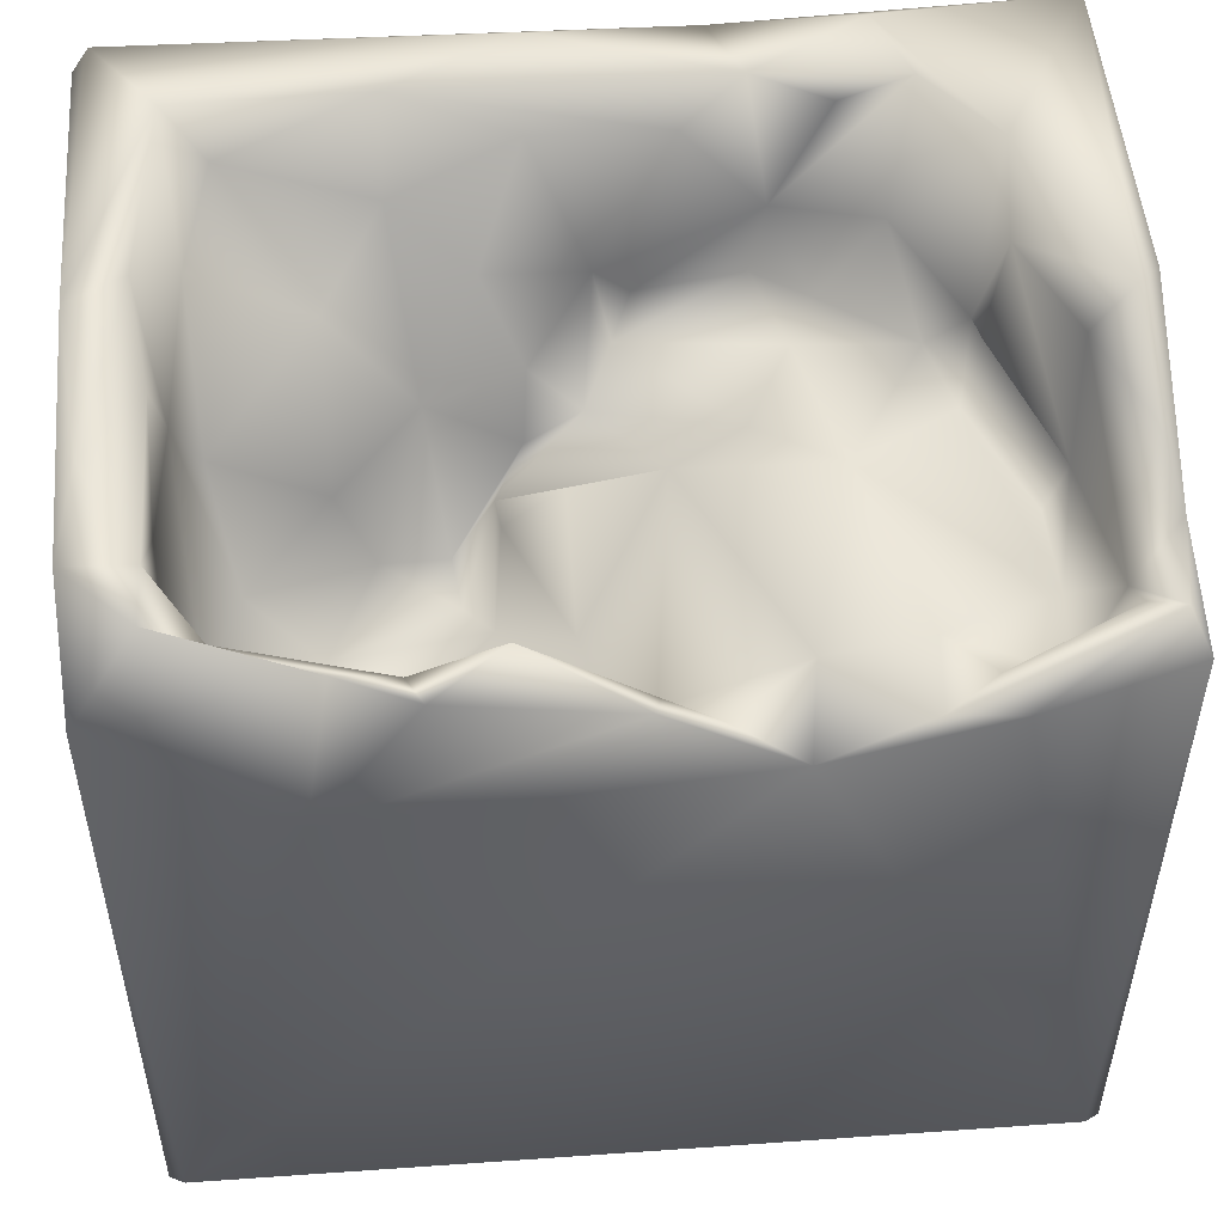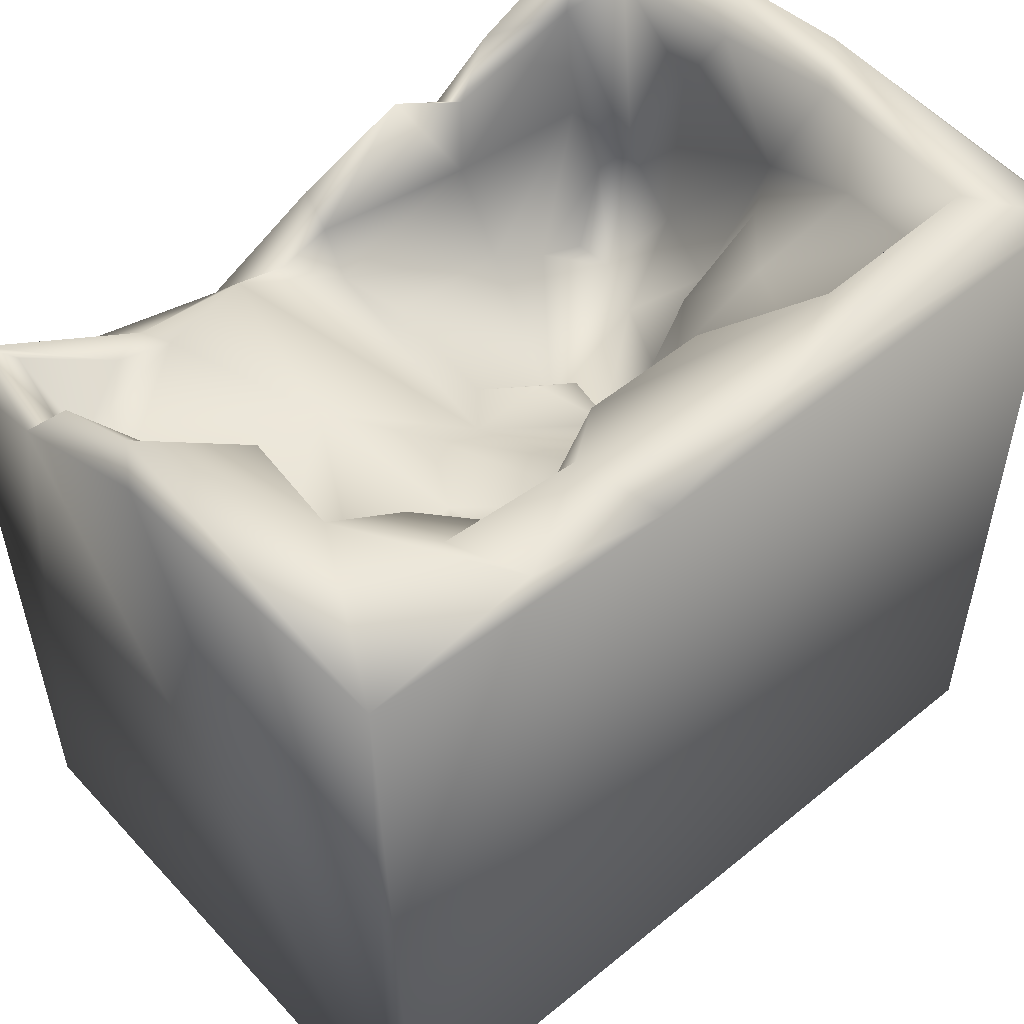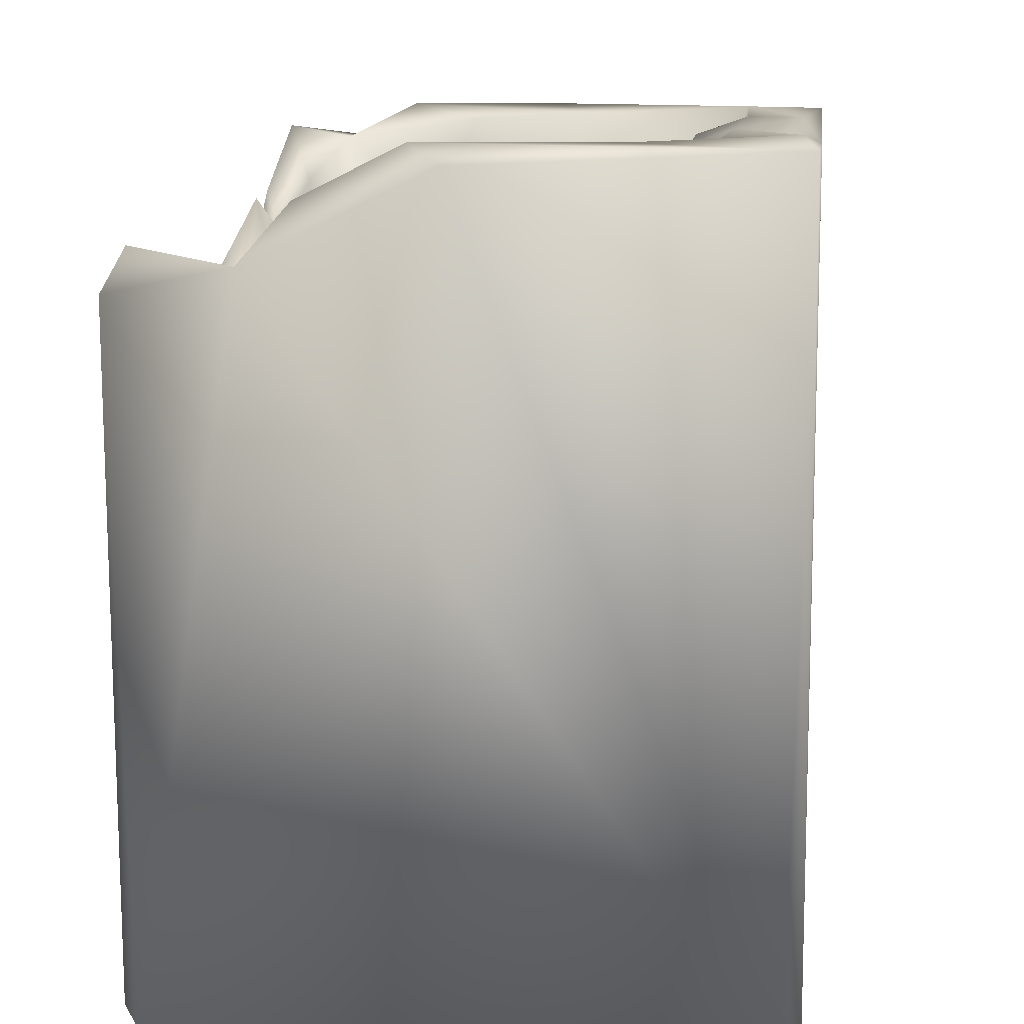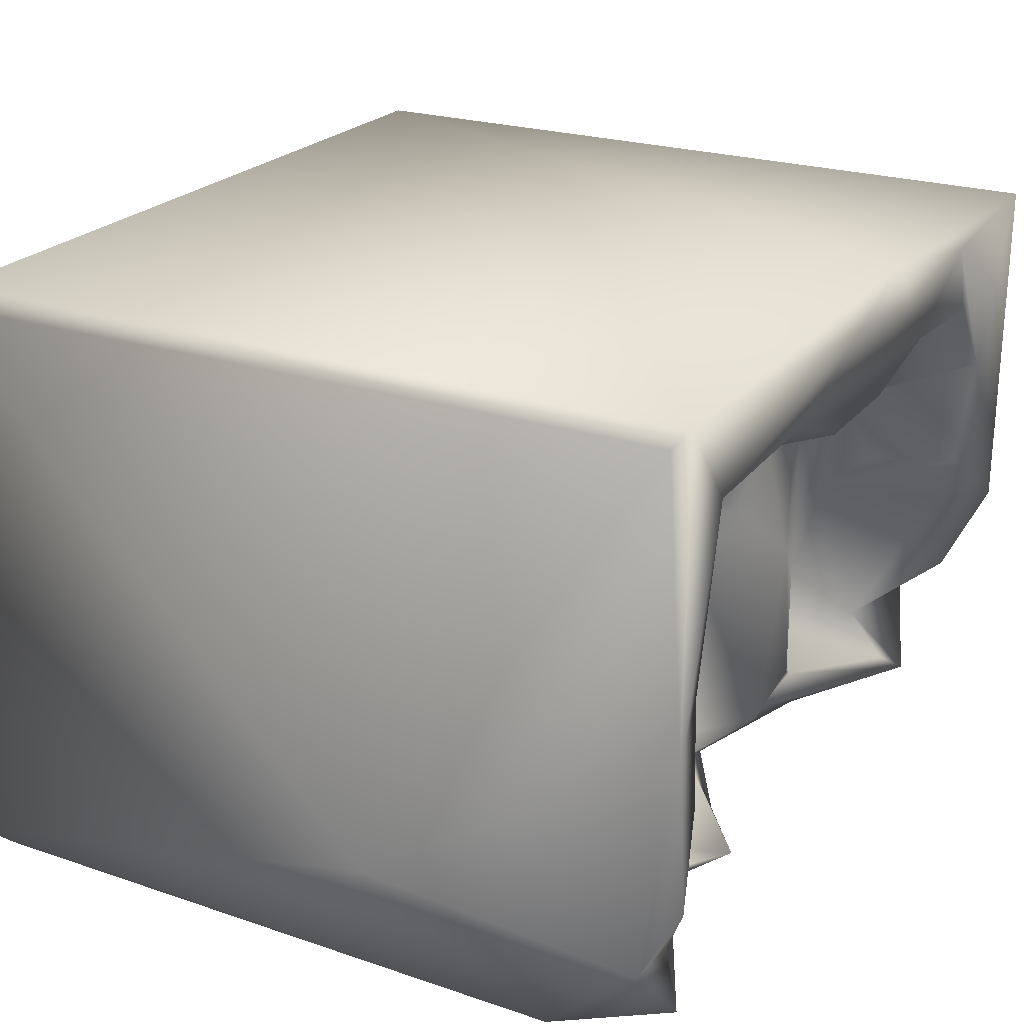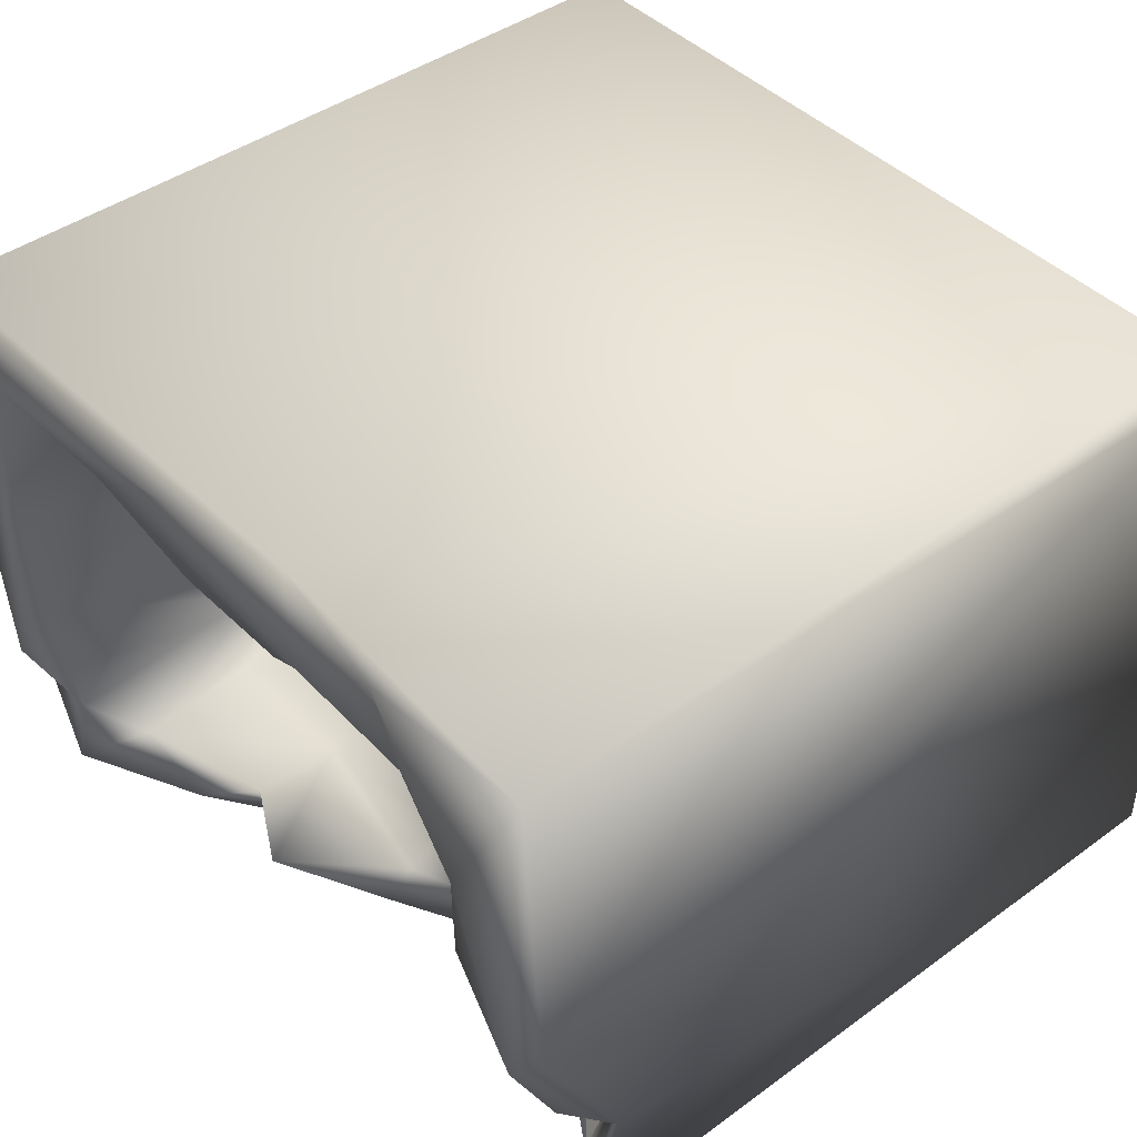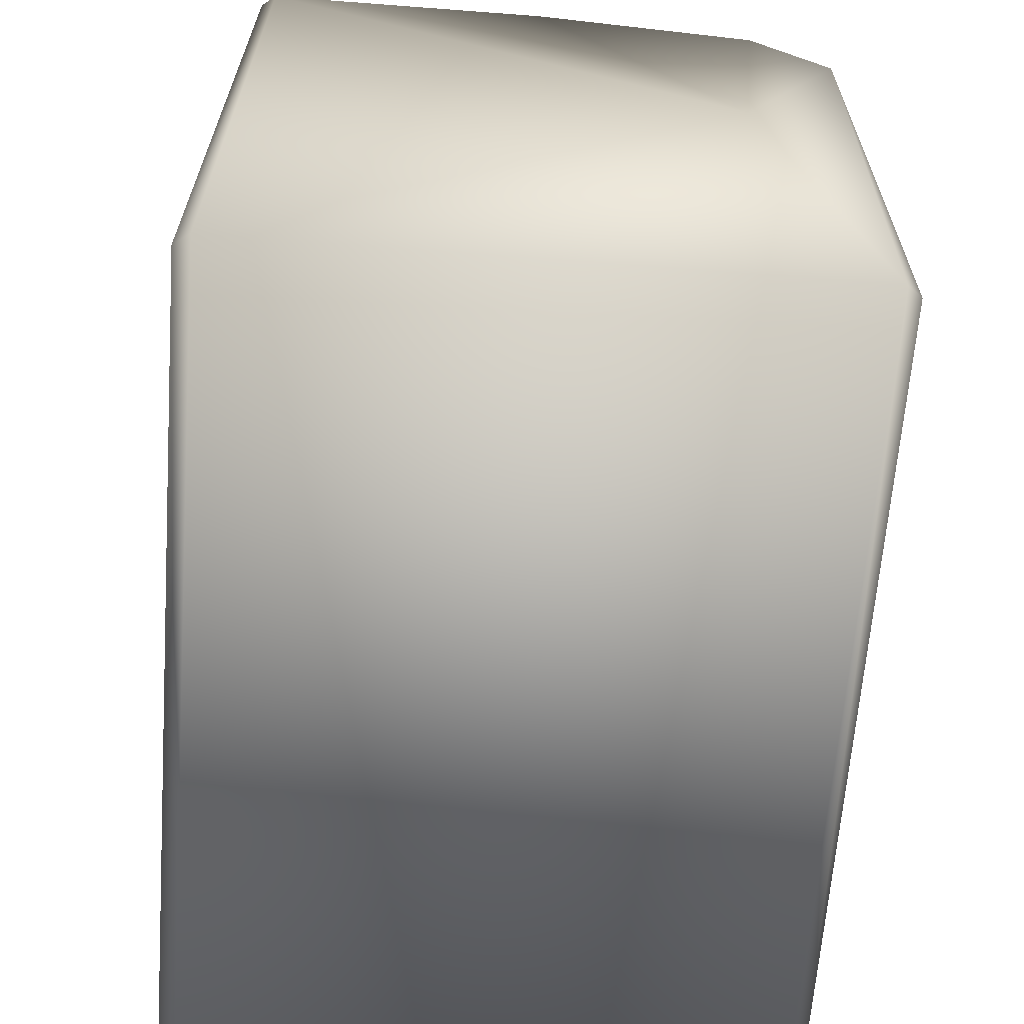
<metadata>
{"format":"obj","ext":"obj","renderer":"f3d","projection":"perspective","resolution":1024,"background":"white","views":[{"elev":50.0,"azim":175.6,"up":"+Y"},{"elev":52.5,"azim":-41.3,"up":"+Y"},{"elev":12.1,"azim":-83.0,"up":"+Y"},{"elev":23.1,"azim":119.0,"up":"+Z"},{"elev":43.5,"azim":-130.3,"up":"+Z"},{"elev":-64.4,"azim":85.7,"up":"+Y"}]}
</metadata>
<code>
o Liquid_Domain
v -8.134 -8.756 6.217
v -8.481 -9.099 5.87
v 8.134 -8.756 6.217
v 8.482 -9.101 5.866
v 8.462 -9.102 -5.879
v -8.48 -9.103 -5.868
v -8.134 -8.756 -6.217
v 8.134 -8.756 -6.217
v 8.471 0.2765 -4.056
v 8.486 6.652 5.85
v -8.422 4.971 -3.758
v 5.139 1.688 -6.183
v 2.725 -0.1635 0.6829
v 2.59 -0.5609 -0.1268
v 6.127 -0.8455 -3.678
v 5.754 -0.3949 -4.258
v 4.896 0.1938 -1.743
v 4.591 0.1712 -4.195
v 6.64 1.143 -4.656
v -2.579 2.482 -6.191
v 8.399 4.362 -6.191
v 3.952 0.6483 -0.03733
v 2.057 -0.04179 -1.093
v 1.864 1.537 -0.1498
v 6.203 0.9788 -0.8831
v 6.835 0.9643 -2.646
v -8.424 4.454 -6.155
v 1.939 1.067 0.8642
v 7.162 1.693 -4.234
v 1.389 1.783 1.485
v 0.7313 0.6508 -1.896
v 0.4194 1.609 -3.965
v 3.527 0.5532 -4.563
v 6.144 2.872 -5.012
v 4.61 2.235 0.08846
v -0.1896 3.859 -6.094
v 0.3381 2.107 1.864
v 3.066 2.894 1.427
v -8.468 6.718 -0.1898
v -0.932 2.497 0.06614
v 0.7728 2.338 -0.08684
v 6.593 3.362 0.01363
v 7.198 4.656 -2.809
v -0.3221 2.41 -4.845
v 3.326 2.675 -5.415
v -5.835 3.364 -6.18
v -1.298 2.863 -5.541
v -2.001 6.722 6.186
v 1.298 3.251 1.798
v 7.062 4.287 -0.1199
v -0.2273 2.459 3.109
v -6.864 2.648 -1.452
v -6.869 2.791 -3.347
v -6.787 2.581 -4.773
v -5.534 3.374 -5.313
v -0.3089 3.366 -5.398
v -4.618 3.085 -5.822
v -0.5978 3.123 3.654
v 0.09704 4.154 3.091
v -5.348 3.269 1.867
v -3.089 3.508 1.766
v -5.747 3.264 0.337
v -7.317 3.315 -1.131
v -7.533 4.115 -4.38
v 1.896 5.251 -5.701
v 3.495 4.408 -5.55
v 3.198 4.285 -5.995
v 4.575 5.182 -6.063
v -2.594 3.495 3.585
v -6.047 4.131 1.541
v 4.642 4.563 1.942
v -3.676 3.924 -1.331
v -2.209 3.335 0.1341
v -4.608 3.688 -4.755
v -2.711 3.747 -5.093
v -2.888 4.798 3.78
v -3.552 3.903 2.463
v 7.069 6.678 -1.665
v 7.146 6.239 -4.662
v -7.515 4.917 -5.357
v 6.297 5.302 -5.448
v 2.019 4.29 3.025
v -5.932 4.914 0.337
v 8.397 6.968 0.0209
v 8.401 6.221 -4.6
v 6.752 5.459 2.233
v -7.284 6.125 -0.9154
v 8.197 6.906 6.163
v -1.346 6.665 3.628
v -8.015 6.076 -2.83
v -8.031 5.274 -5.76
v 7.144 6.486 -6.021
v -8.375 7.011 6.139
v 3.495 5.382 3.744
v -6.261 6.766 0.5214
v -4.674 5.509 2.543
v 7.396 6.78 0.8026
v 6.284 5.995 4.21
v 1.161 6.711 3.646
v -4.01 6.54 4.305
v -8.008 7.077 -0.8202
v -4.715 7.054 5.849
v 1.003 7.063 5.801
v -2.546 7.031 4.537
v 7.036 6.988 4.531
v -6.544 7.011 2.733
v -5.304 6.991 4.347
v 3.478 6.95 4.631
v 8.045 6.964 -3.248
f 1 2 3
f 2 4 3
f 4 2 6
f 5 4 6
f 5 6 7
f 8 5 7
f 4 5 9
f 10 3 4
f 7 20 8
f 2 1 93
f 3 88 1
f 88 3 10
f 2 11 6
f 8 20 12
f 18 15 16
f 13 14 28
f 28 14 23
f 14 13 22
f 10 4 9
f 17 23 14
f 15 23 17
f 15 18 23
f 19 16 15
f 12 21 8
f 14 22 17
f 26 15 17
f 33 23 18
f 23 24 28
f 22 25 17
f 25 26 17
f 32 31 23
f 32 23 33
f 16 19 18
f 7 46 20
f 24 23 31
f 26 29 15
f 15 29 19
f 13 28 30
f 18 34 33
f 46 7 27
f 30 28 37
f 13 30 38
f 13 38 22
f 25 22 35
f 24 31 41
f 11 27 6
f 32 33 44
f 34 18 19
f 33 34 45
f 20 36 12
f 37 28 40
f 38 35 22
f 40 28 41
f 28 24 41
f 40 41 31
f 35 42 25
f 50 43 26
f 43 29 26
f 34 19 29
f 33 45 44
f 9 5 21
f 7 6 27
f 36 20 47
f 21 5 8
f 30 37 49
f 73 51 37
f 38 30 49
f 40 73 37
f 42 50 25
f 50 26 25
f 40 31 44
f 32 44 31
f 20 46 57
f 2 39 11
f 64 53 54
f 74 54 53
f 74 55 54
f 56 47 44
f 45 56 44
f 69 58 51
f 51 58 59
f 51 61 69
f 51 59 37
f 49 37 59
f 51 73 61
f 63 62 52
f 62 53 52
f 75 40 44
f 52 53 63
f 63 53 64
f 44 47 75
f 45 66 65
f 75 57 74
f 57 75 20
f 47 20 75
f 56 36 47
f 12 36 67
f 69 61 77
f 49 82 38
f 77 61 60
f 38 71 35
f 62 70 60
f 62 60 72
f 61 72 60
f 63 70 62
f 73 72 61
f 73 40 72
f 72 53 62
f 40 75 72
f 74 53 72
f 56 45 65
f 34 81 45
f 55 74 57
f 12 67 68
f 58 69 76
f 58 76 59
f 49 59 82
f 35 71 42
f 50 78 43
f 75 74 72
f 43 79 29
f 54 80 64
f 81 34 29
f 96 76 77
f 77 76 69
f 94 38 82
f 94 71 38
f 70 63 83
f 10 9 84
f 84 9 85
f 9 21 85
f 79 81 29
f 55 80 54
f 45 81 66
f 55 91 80
f 55 57 91
f 36 56 65
f 66 67 65
f 46 27 91
f 91 57 46
f 36 65 67
f 12 68 21
f 60 96 77
f 42 71 86
f 63 64 87
f 68 67 66
f 1 88 48
f 2 93 39
f 59 76 89
f 82 59 99
f 98 71 94
f 98 86 71
f 60 70 96
f 87 64 90
f 11 90 64
f 11 91 27
f 11 64 91
f 64 80 91
f 21 68 92
f 48 93 1
f 94 82 99
f 70 83 95
f 42 86 50
f 63 87 95
f 95 83 63
f 39 90 11
f 66 81 68
f 106 96 70
f 86 97 50
f 50 97 78
f 78 79 43
f 81 92 68
f 21 92 85
f 98 94 108
f 100 76 107
f 107 76 96
f 59 89 99
f 107 96 106
f 98 105 86
f 95 106 70
f 92 81 79
f 85 92 79
f 98 108 105
f 100 104 76
f 89 76 104
f 94 99 108
f 105 97 86
f 95 87 101
f 101 87 90
f 39 101 90
f 84 85 109
f 79 78 109
f 109 85 79
f 93 48 102
f 103 48 88
f 106 93 102
f 48 104 102
f 103 104 48
f 105 103 88
f 107 106 102
f 104 107 102
f 105 108 103
f 103 108 104
f 104 100 107
f 108 89 104
f 99 89 108
f 93 101 39
f 106 101 93
f 105 84 97
f 88 84 105
f 88 10 84
f 95 101 106
f 84 109 97
f 109 78 97

</code>
